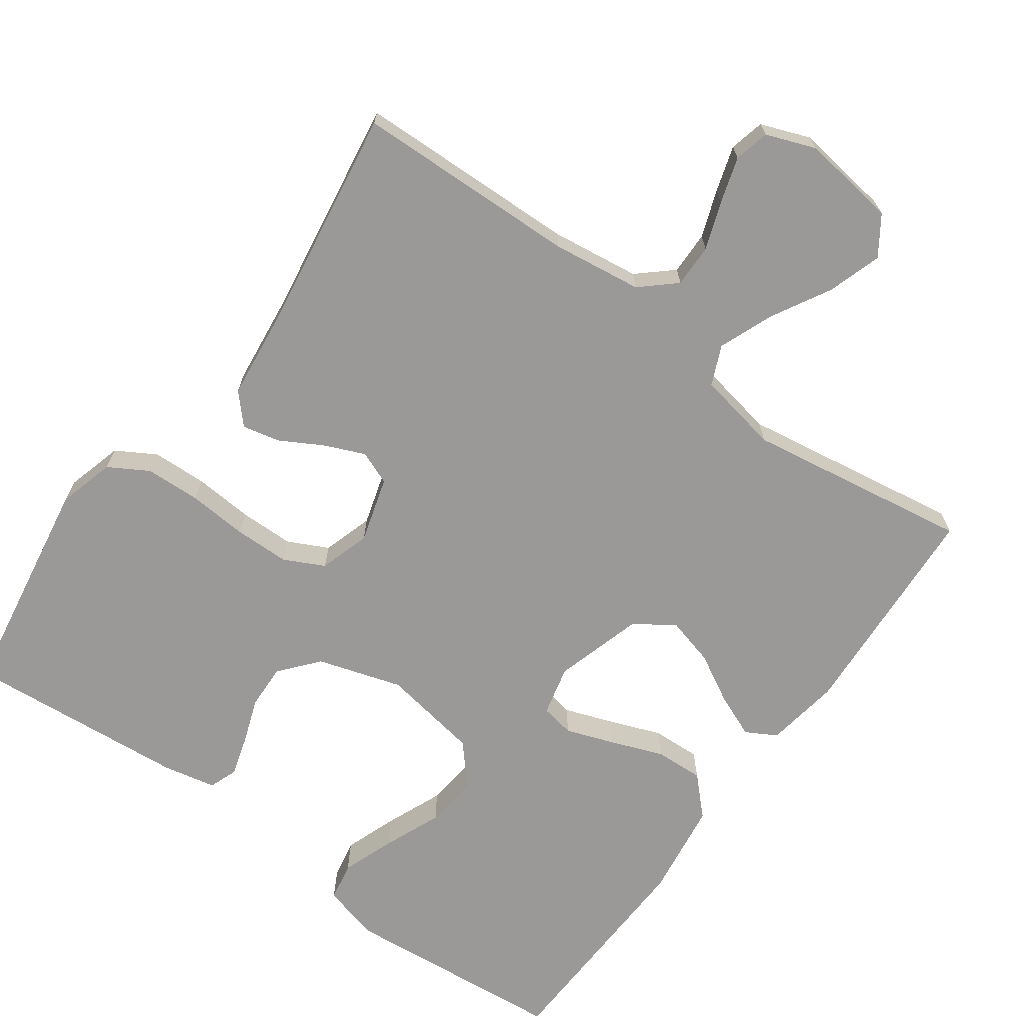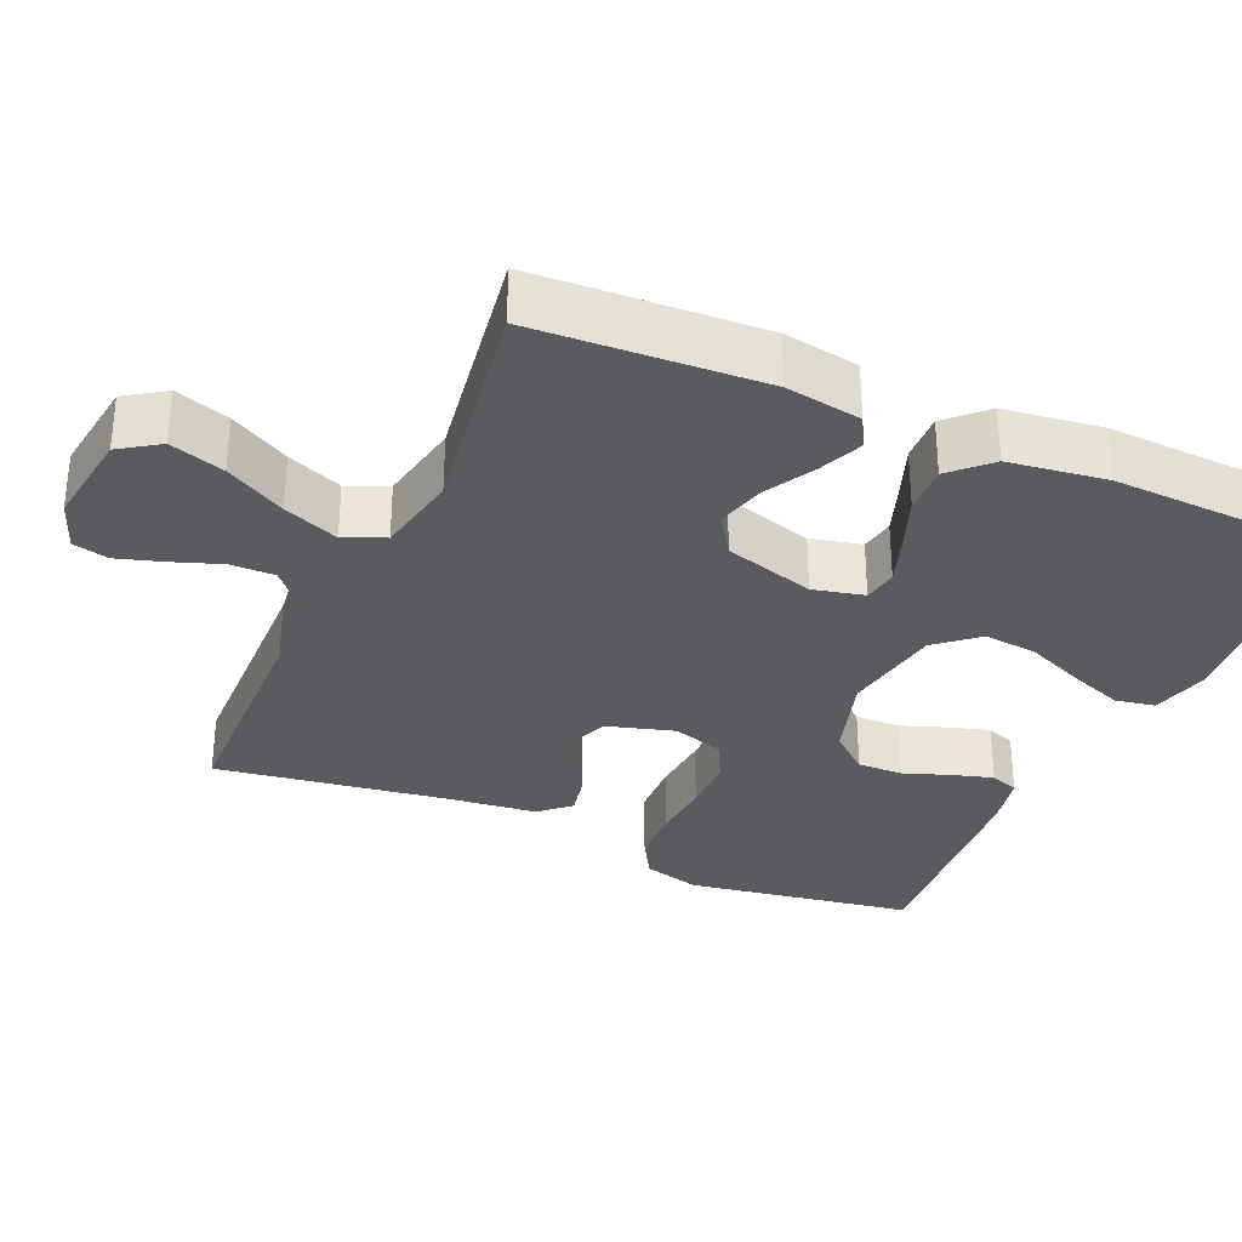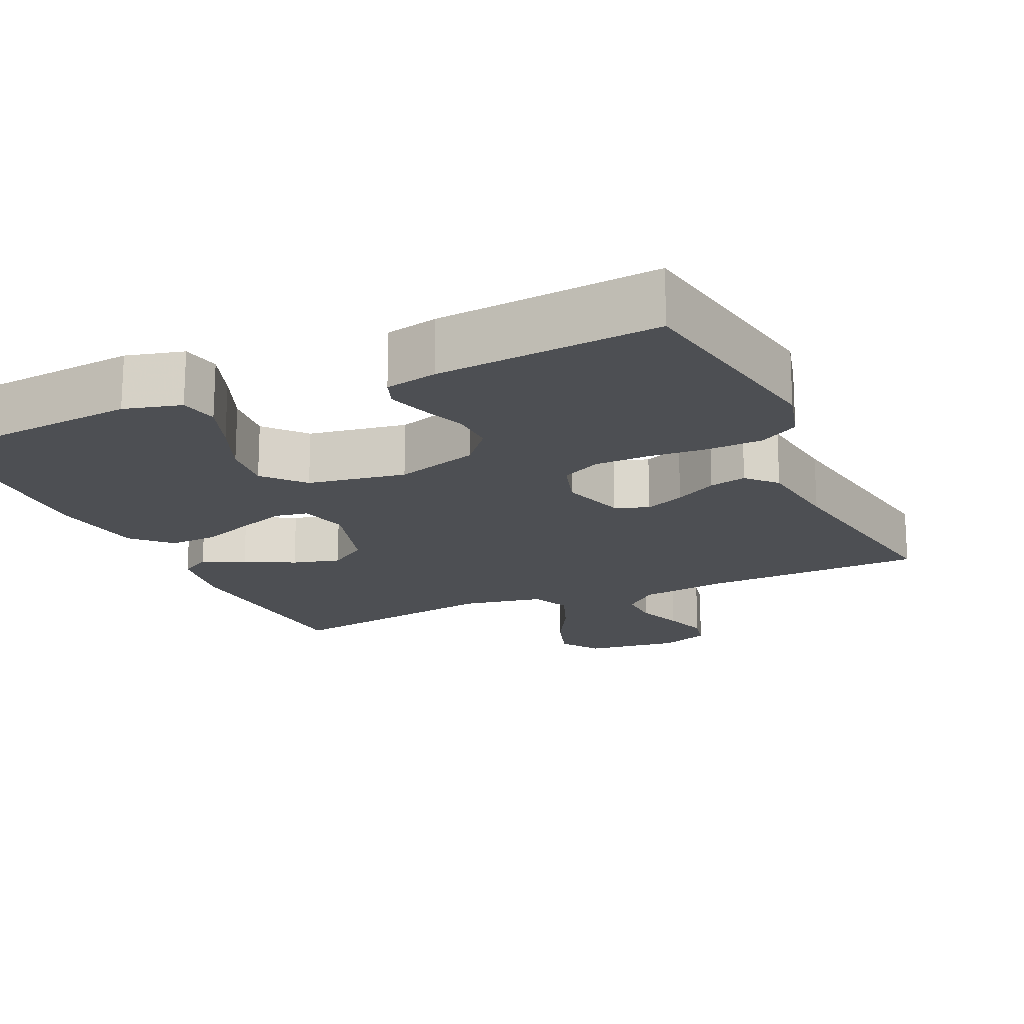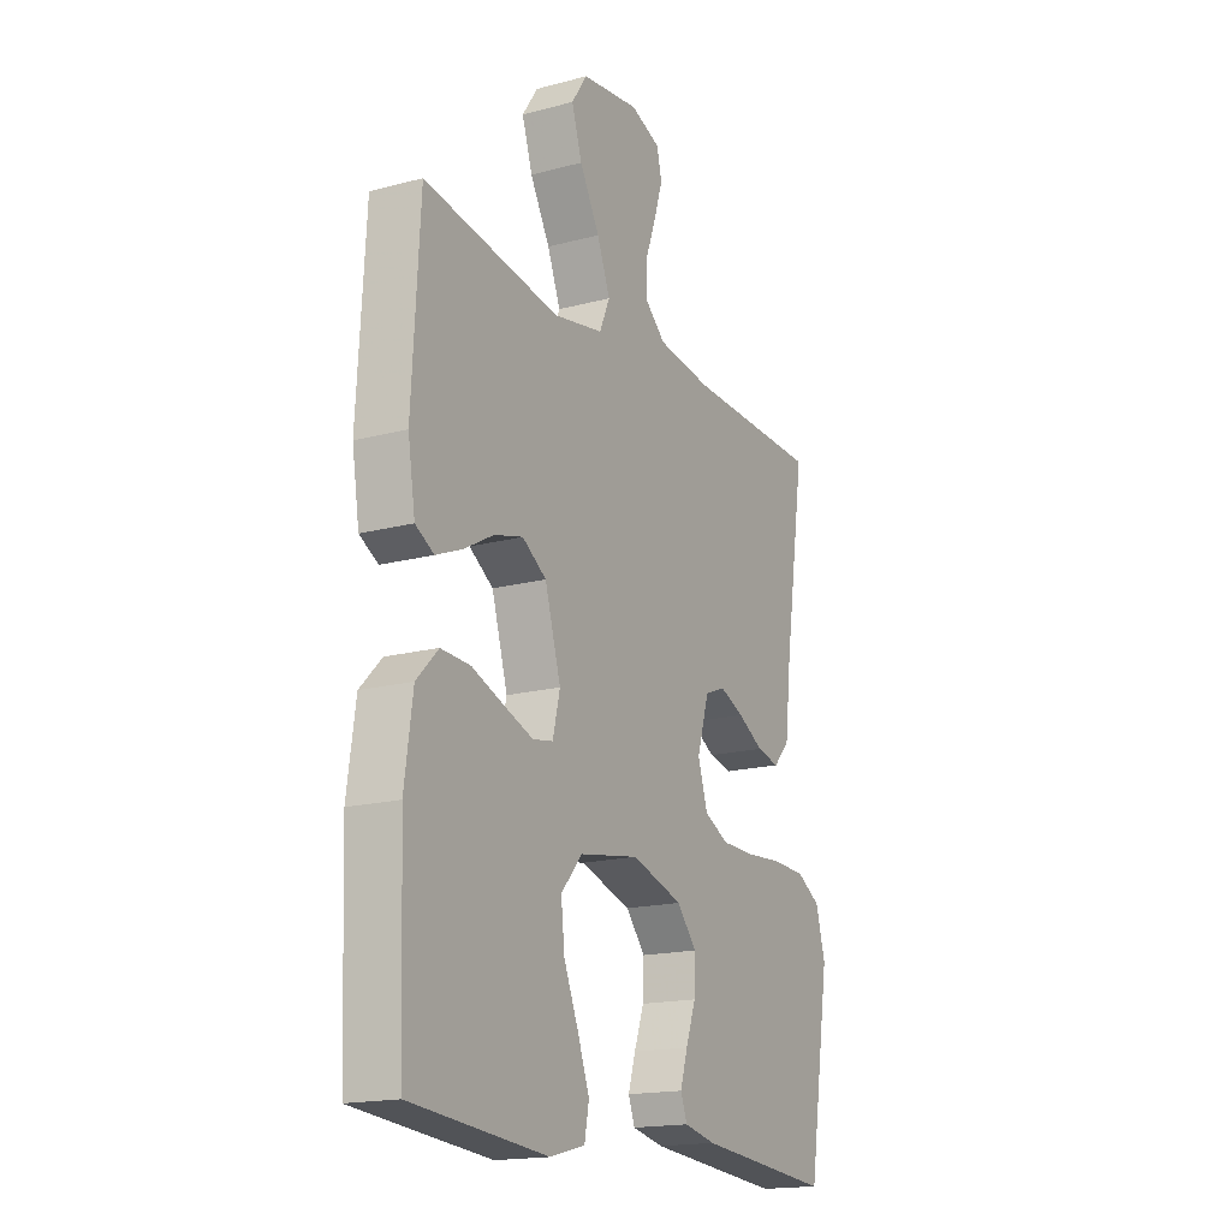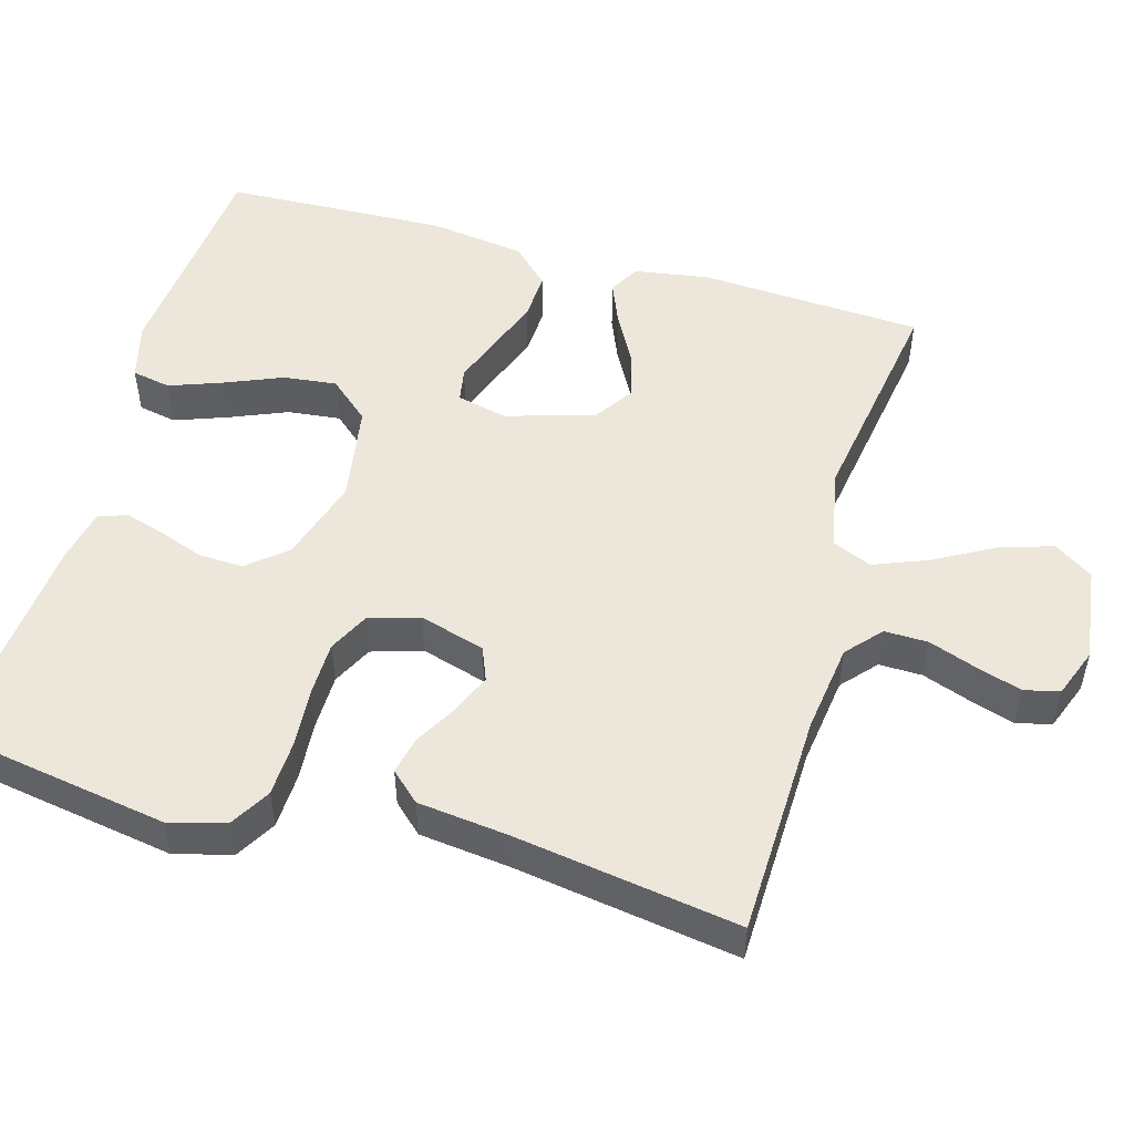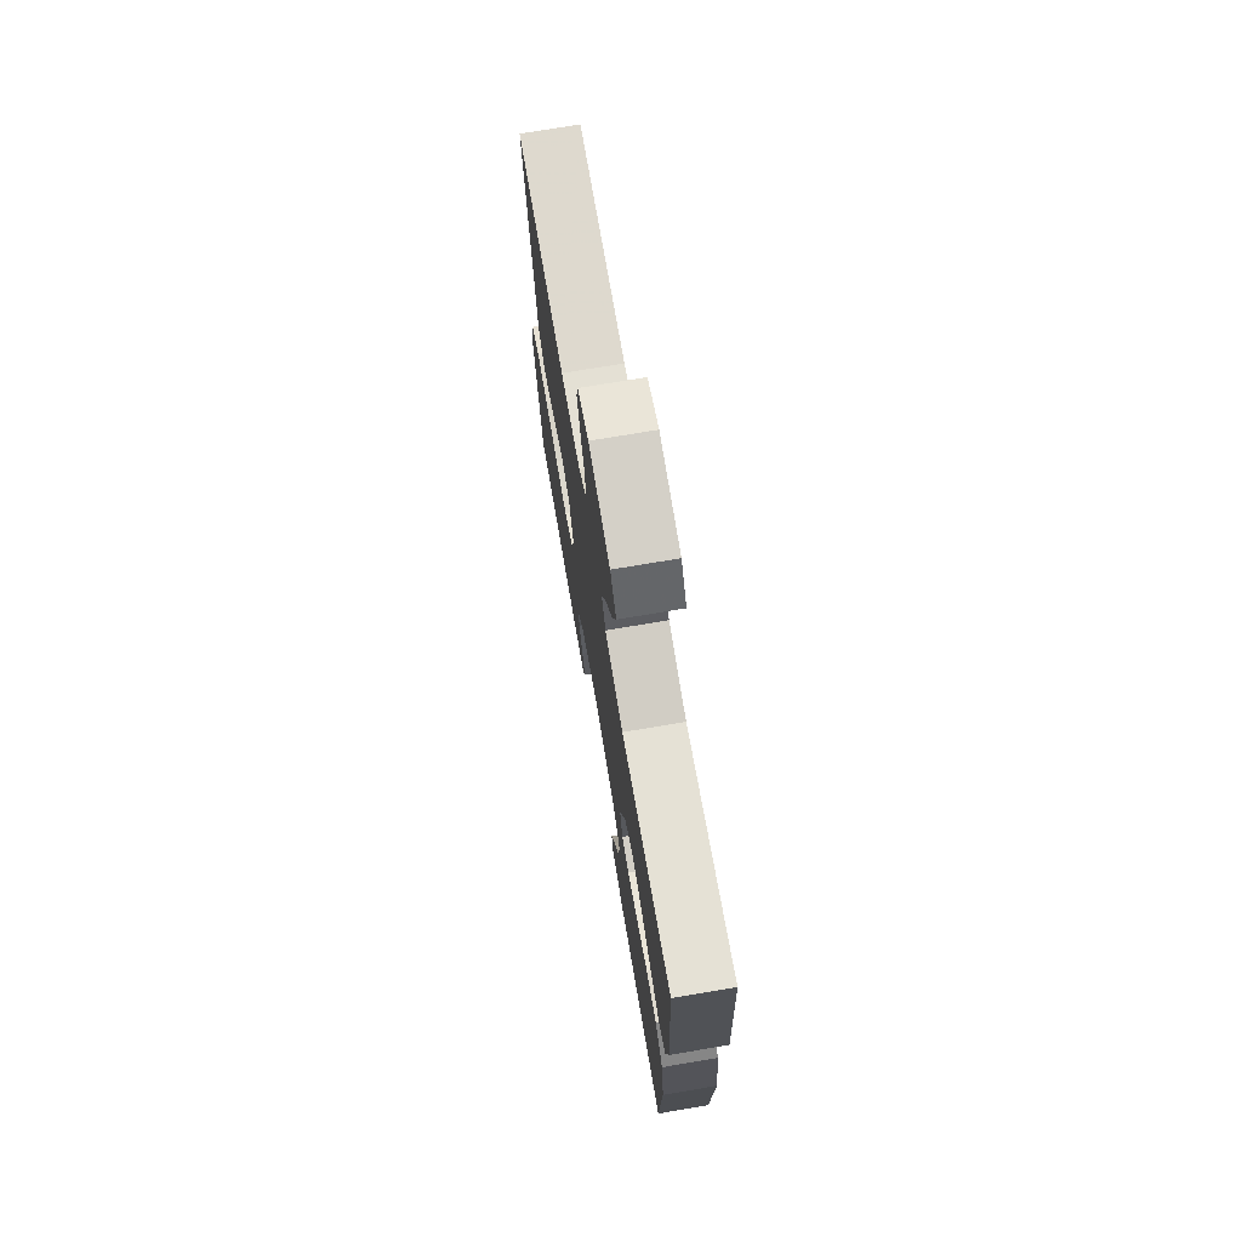
<metadata>
{"format":"obj","ext":"obj","renderer":"f3d","projection":"perspective","resolution":1024,"background":"white","views":[{"elev":-69.1,"azim":-35.9,"up":"+Y"},{"elev":-32.0,"azim":66.0,"up":"+Y"},{"elev":-17.7,"azim":-155.4,"up":"+Y"},{"elev":-17.3,"azim":117.9,"up":"+Z"},{"elev":51.1,"azim":-74.1,"up":"+Y"},{"elev":73.1,"azim":80.4,"up":"+Z"}]}
</metadata>
<code>
v -0.5 0.07 0.5
v -0.2 0.07 0.508
v -0.08 0.07 0.524
v -0.034 0.07 0.565
v -0.035 0.07 0.623
v -0.058 0.07 0.687
v -0.077 0.07 0.748
v -0.066 0.07 0.795
v 0 0.07 0.82
v 0.128 0.07 0.803
v 0.163 0.07 0.751
v 0.14 0.07 0.679
v 0.096 0.07 0.6
v 0.067 0.07 0.527
v 0.09 0.07 0.474
v 0.2 0.07 0.453
v 0.5 0.07 0.5
v 0.517 0.07 0.2
v 0.501 0.07 0.1
v 0.46 0.07 0.077
v 0.402 0.07 0.101
v 0.337 0.07 0.137
v 0.273 0.07 0.154
v 0.22 0.07 0.119
v 0.185 0.07 0
v 0.201 0.07 -0.067
v 0.246 0.07 -0.075
v 0.31 0.07 -0.052
v 0.381 0.07 -0.025
v 0.446 0.07 -0.022
v 0.494 0.07 -0.071
v 0.512 0.07 -0.2
v 0.5 0.07 -0.5
v 0.2 0.07 -0.528
v 0.123 0.07 -0.508
v 0.113 0.07 -0.456
v 0.139 0.07 -0.385
v 0.171 0.07 -0.308
v 0.179 0.07 -0.237
v 0.132 0.07 -0.183
v 0 0.07 -0.161
v -0.113 0.07 -0.196
v -0.156 0.07 -0.247
v -0.154 0.07 -0.307
v -0.132 0.07 -0.368
v -0.116 0.07 -0.421
v -0.13 0.07 -0.459
v -0.2 0.07 -0.474
v -0.5 0.07 -0.5
v -0.549 0.07 -0.2
v -0.528 0.07 -0.124
v -0.475 0.07 -0.093
v -0.401 0.07 -0.09
v -0.321 0.07 -0.096
v -0.247 0.07 -0.095
v -0.193 0.07 -0.068
v -0.172 0.07 0
v -0.198 0.07 0.088
v -0.243 0.07 0.106
v -0.297 0.07 0.083
v -0.354 0.07 0.051
v -0.404 0.07 0.04
v -0.44 0.07 0.079
v -0.454 0.07 0.2
v -0.5 0 0.5
v -0.2 0 0.508
v -0.08 0 0.524
v -0.034 0 0.565
v -0.035 0 0.623
v -0.058 0 0.687
v -0.077 0 0.748
v -0.066 0 0.795
v 0 0 0.82
v 0.128 0 0.803
v 0.163 0 0.751
v 0.14 0 0.679
v 0.096 0 0.6
v 0.067 0 0.527
v 0.09 0 0.474
v 0.2 0 0.453
v 0.5 0 0.5
v 0.517 0 0.2
v 0.501 0 0.1
v 0.46 0 0.077
v 0.402 0 0.101
v 0.337 0 0.137
v 0.273 0 0.154
v 0.22 0 0.119
v 0.185 0 0
v 0.201 0 -0.067
v 0.246 0 -0.075
v 0.31 0 -0.052
v 0.381 0 -0.025
v 0.446 0 -0.022
v 0.494 0 -0.071
v 0.512 0 -0.2
v 0.5 0 -0.5
v 0.2 0 -0.528
v 0.123 0 -0.508
v 0.113 0 -0.456
v 0.139 0 -0.385
v 0.171 0 -0.308
v 0.179 0 -0.237
v 0.132 0 -0.183
v 0 0 -0.161
v -0.113 0 -0.196
v -0.156 0 -0.247
v -0.154 0 -0.307
v -0.132 0 -0.368
v -0.116 0 -0.421
v -0.13 0 -0.459
v -0.2 0 -0.474
v -0.5 0 -0.5
v -0.549 0 -0.2
v -0.528 0 -0.124
v -0.475 0 -0.093
v -0.401 0 -0.09
v -0.321 0 -0.096
v -0.247 0 -0.095
v -0.193 0 -0.068
v -0.172 0 0
v -0.198 0 0.088
v -0.243 0 0.106
v -0.297 0 0.083
v -0.354 0 0.051
v -0.404 0 0.04
v -0.44 0 0.079
v -0.454 0 0.2
f 61 62 63 64
f 60 61 64 1
f 59 60 1 2
f 58 59 2 3
f 57 58 3 4
f 51 52 53 54
f 51 54 55
f 50 51 55
f 49 50 55
f 48 49 55 56
f 44 45 46 47
f 44 47 48 56
f 35 36 37 38
f 33 34 35 38
f 33 38 39
f 32 33 39 40
f 28 29 30 31
f 27 28 31 32
f 26 27 32 40
f 19 20 21 22
f 19 22 23
f 16 17 18 19
f 15 16 19 23
f 10 11 12 13
f 10 13 14
f 9 10 14
f 8 9 14
f 5 6 7 8
f 5 8 14 15
f 43 44 56 57
f 42 43 57 4
f 41 42 4
f 25 26 40 41
f 24 25 41 4
f 15 23 24
f 4 5 15 24
f 128 127 126 125
f 65 128 125 124
f 66 65 124 123
f 67 66 123 122
f 68 67 122 121
f 118 117 116 115
f 119 118 115
f 119 115 114
f 119 114 113
f 120 119 113 112
f 111 110 109 108
f 120 112 111 108
f 102 101 100 99
f 102 99 98 97
f 103 102 97
f 104 103 97 96
f 95 94 93 92
f 96 95 92 91
f 104 96 91 90
f 86 85 84 83
f 87 86 83
f 83 82 81 80
f 87 83 80 79
f 77 76 75 74
f 78 77 74
f 78 74 73
f 78 73 72
f 72 71 70 69
f 79 78 72 69
f 121 120 108 107
f 68 121 107 106
f 68 106 105
f 105 104 90 89
f 68 105 89 88
f 88 87 79
f 88 79 69 68
f 1 65 66 2
f 2 66 67 3
f 3 67 68 4
f 4 68 69 5
f 5 69 70 6
f 6 70 71 7
f 7 71 72 8
f 8 72 73 9
f 9 73 74 10
f 10 74 75 11
f 11 75 76 12
f 12 76 77 13
f 13 77 78 14
f 14 78 79 15
f 15 79 80 16
f 16 80 81 17
f 17 81 82 18
f 18 82 83 19
f 19 83 84 20
f 20 84 85 21
f 21 85 86 22
f 22 86 87 23
f 23 87 88 24
f 24 88 89 25
f 25 89 90 26
f 26 90 91 27
f 27 91 92 28
f 28 92 93 29
f 29 93 94 30
f 30 94 95 31
f 31 95 96 32
f 32 96 97 33
f 33 97 98 34
f 34 98 99 35
f 35 99 100 36
f 36 100 101 37
f 37 101 102 38
f 38 102 103 39
f 39 103 104 40
f 40 104 105 41
f 41 105 106 42
f 42 106 107 43
f 43 107 108 44
f 44 108 109 45
f 45 109 110 46
f 46 110 111 47
f 47 111 112 48
f 48 112 113 49
f 49 113 114 50
f 50 114 115 51
f 51 115 116 52
f 52 116 117 53
f 53 117 118 54
f 54 118 119 55
f 55 119 120 56
f 56 120 121 57
f 57 121 122 58
f 58 122 123 59
f 59 123 124 60
f 60 124 125 61
f 61 125 126 62
f 62 126 127 63
f 63 127 128 64
f 64 128 65 1

</code>
